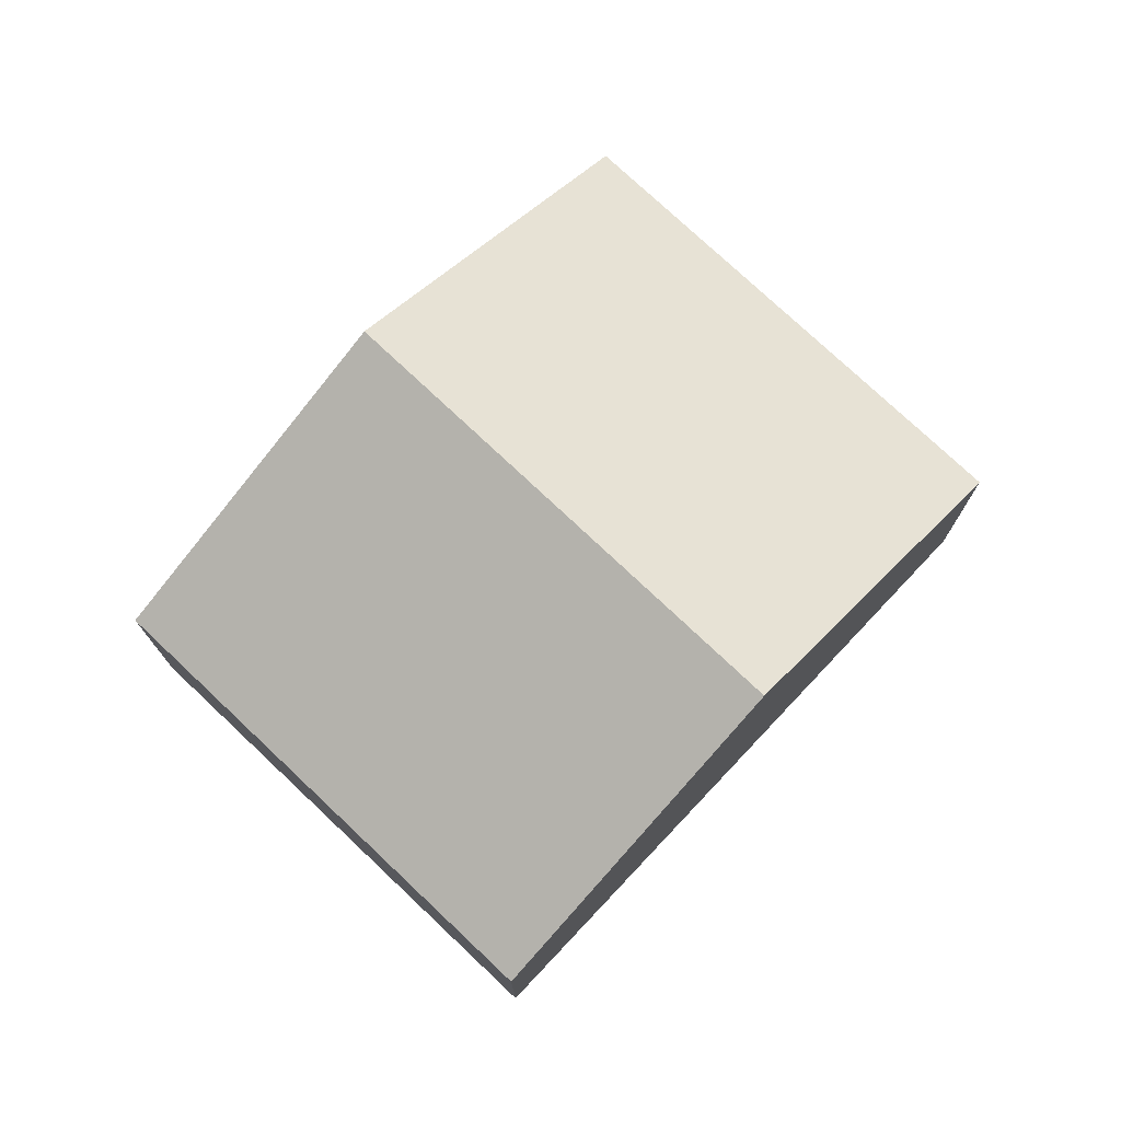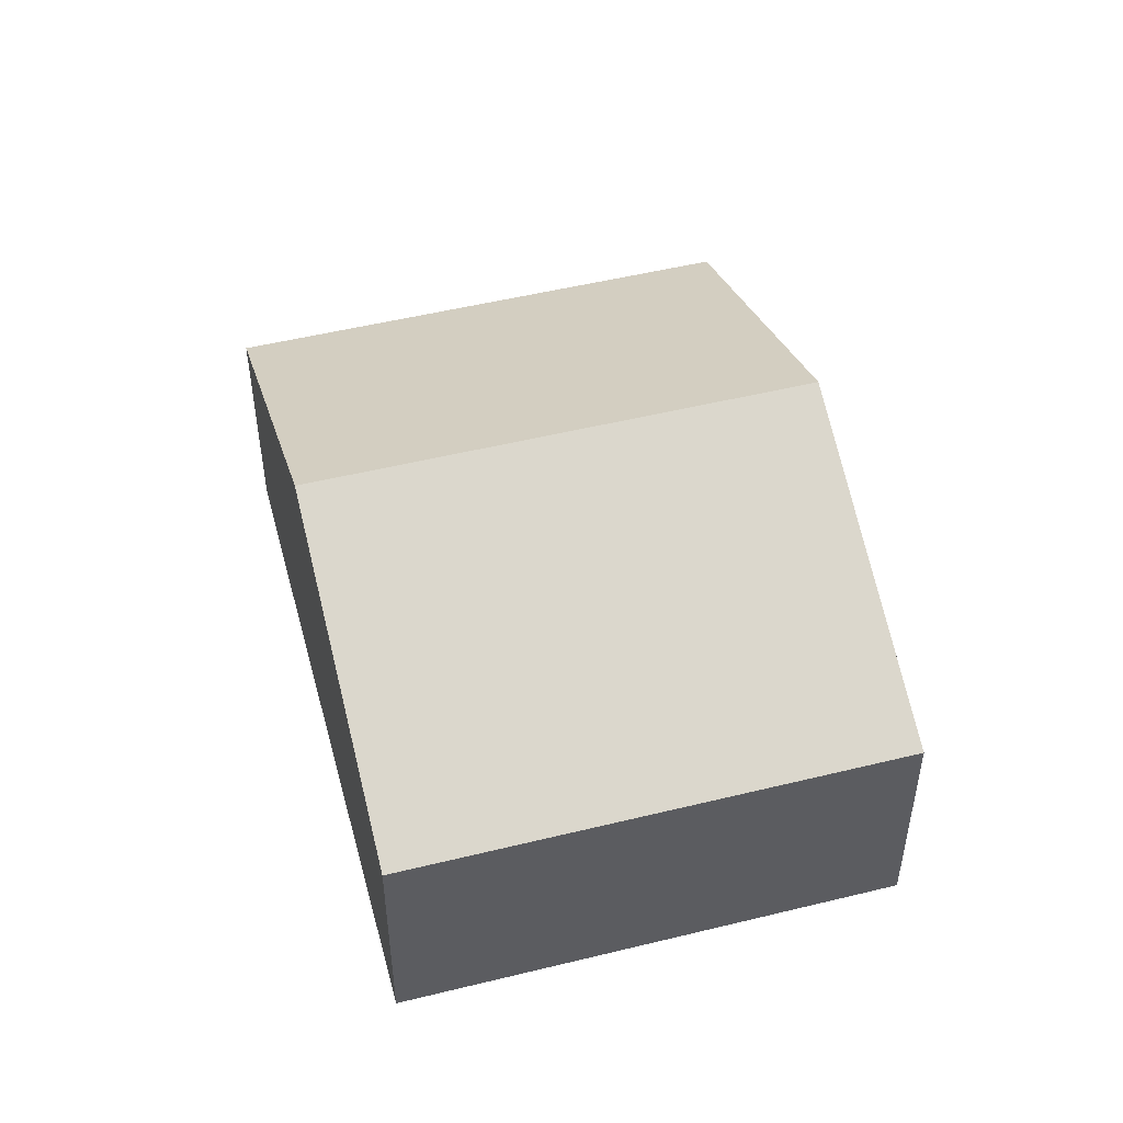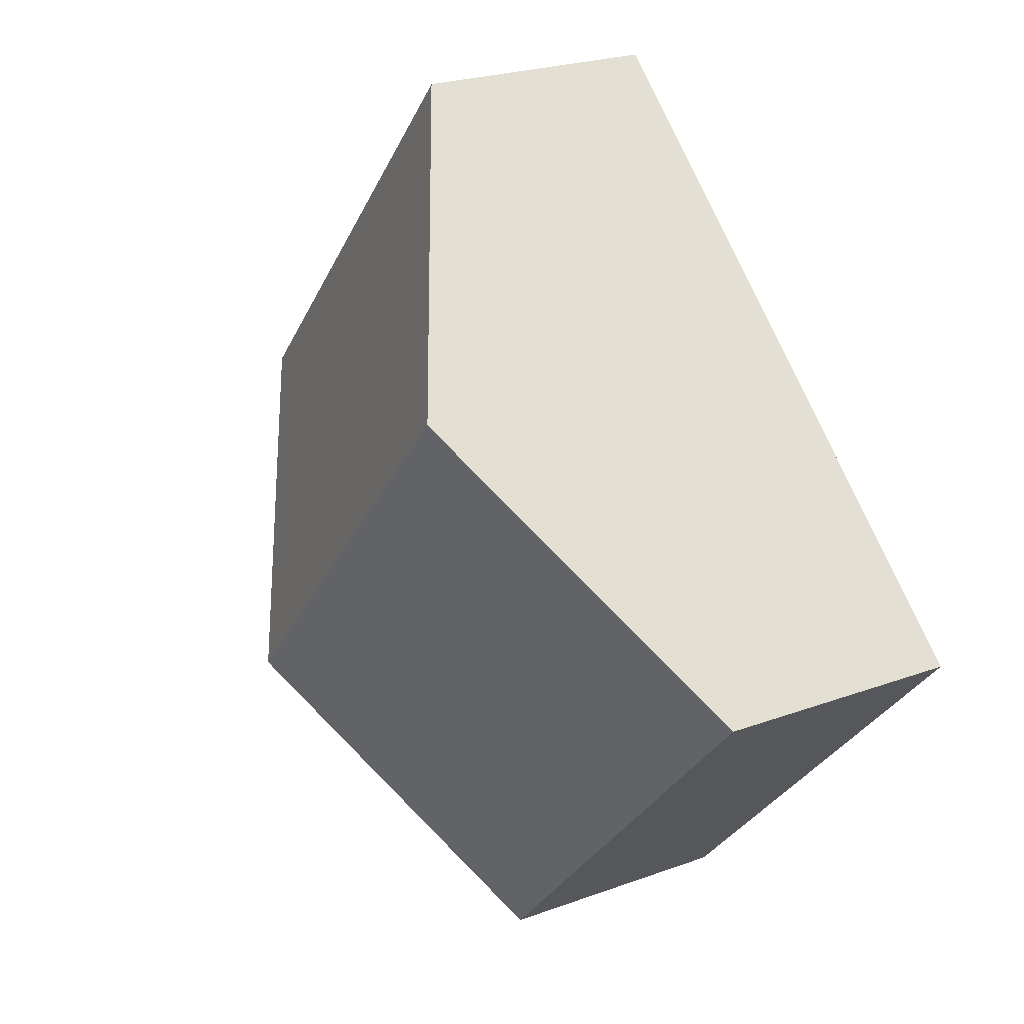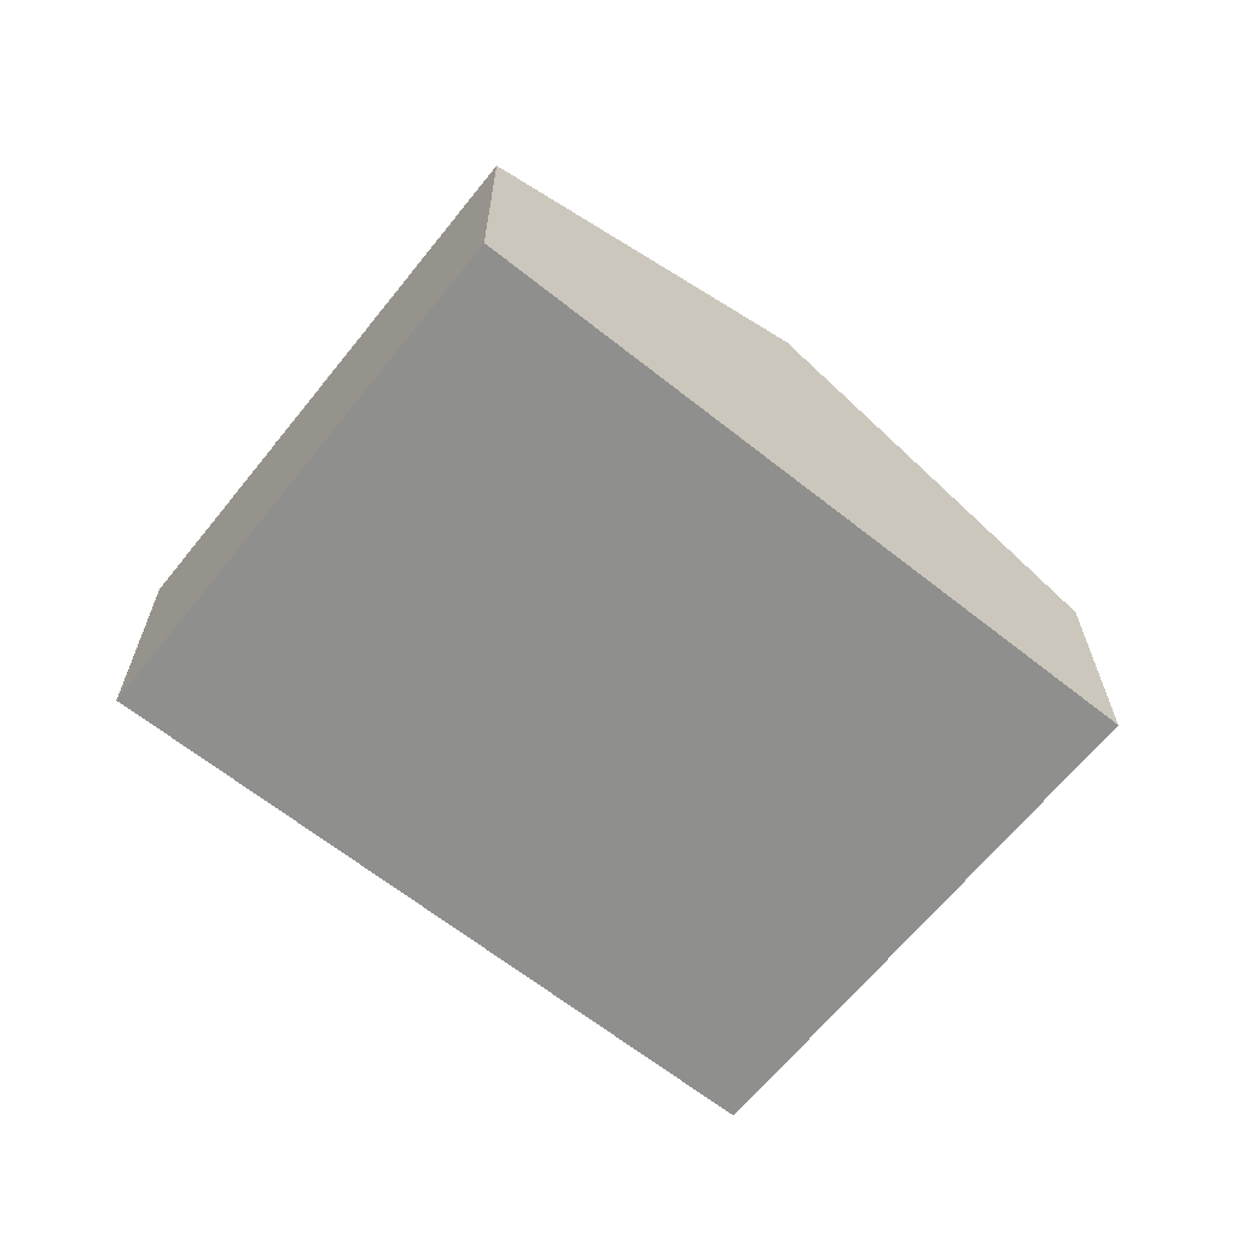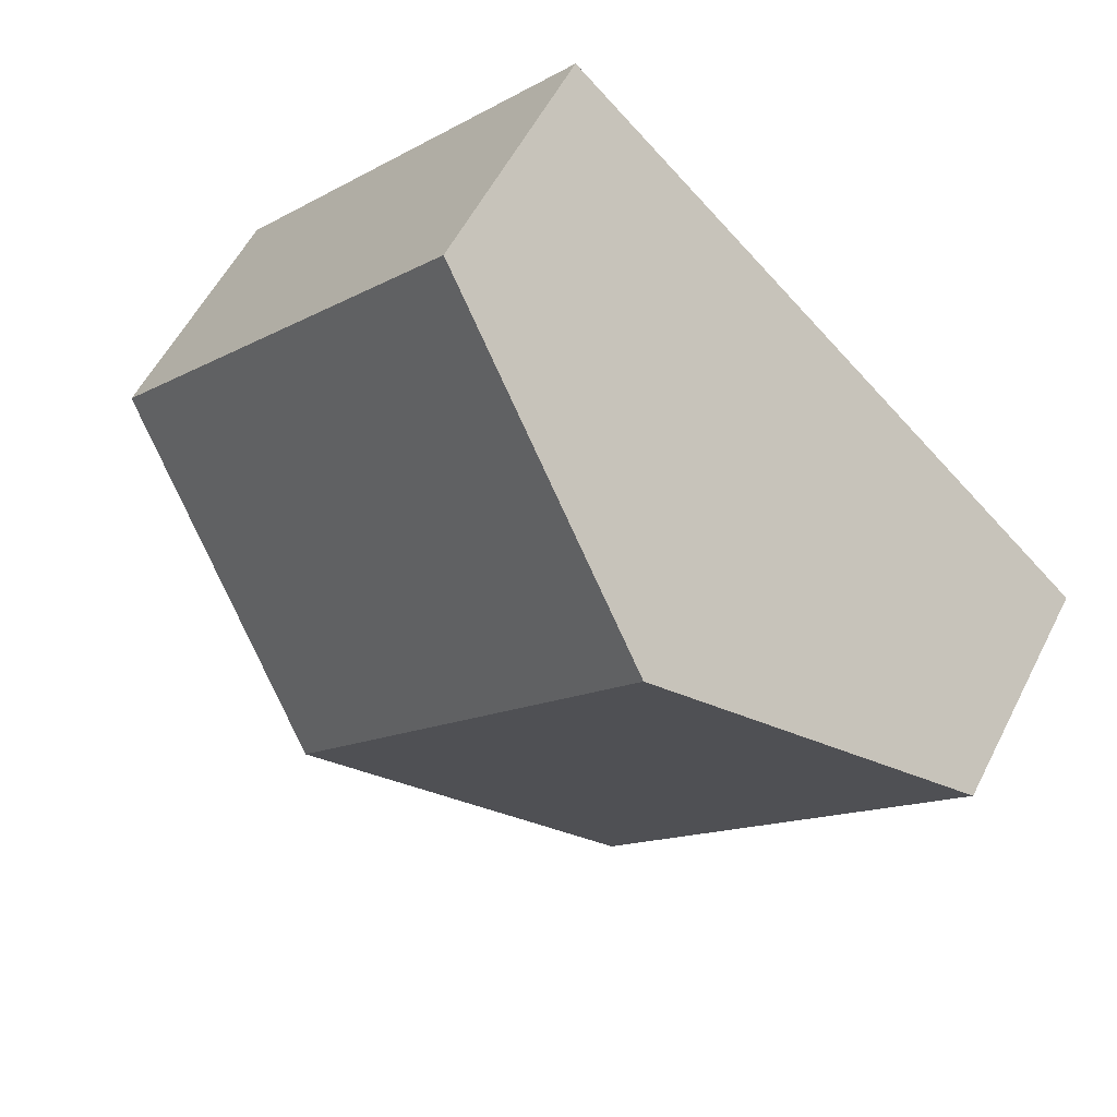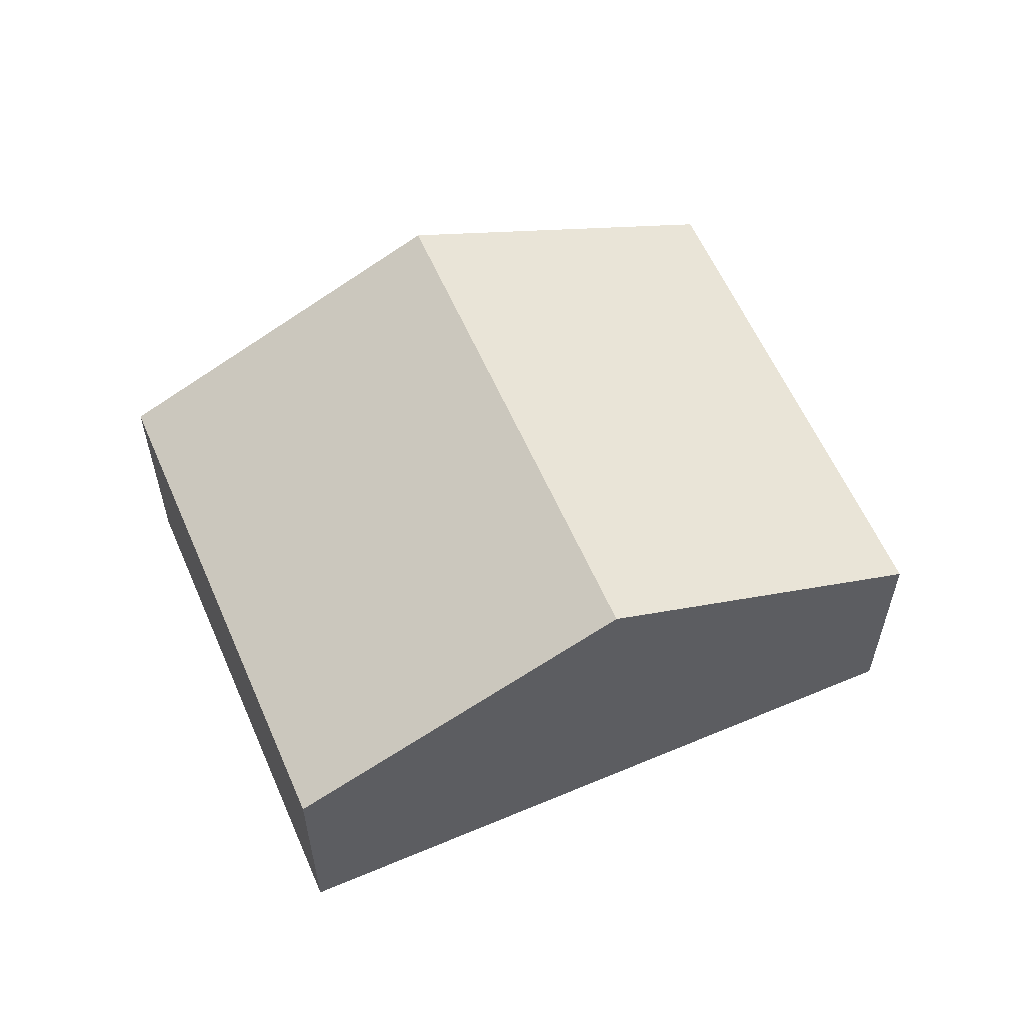
<metadata>
{"format":"obj","ext":"obj","renderer":"f3d","projection":"perspective","resolution":1024,"background":"white","views":[{"elev":75.8,"azim":-88.7,"up":"+Y"},{"elev":50.6,"azim":32.9,"up":"+Y"},{"elev":23.7,"azim":-121.6,"up":"+Z"},{"elev":-65.3,"azim":-80.7,"up":"+Y"},{"elev":55.7,"azim":-153.4,"up":"+Z"},{"elev":59.3,"azim":-65.5,"up":"+Y"}]}
</metadata>
<code>
v  5.298 3.41 -1.361
v  4.484 2.055 4.048
v  7.54 2.055 0.663
v  2.242 3.41 2.024
v  3.055 2.055 -3.385
v  0 2.055 1.258e-16
v  3.055 2.073e-16 -3.385
v  0 0 0
v  2.242 -1.239e-16 2.024
v  4.484 -2.479e-16 4.048
v  7.54 -4.06e-17 0.663
v  5.298 8.334e-17 -1.361
g defaultobject
f 1 2 3
f 2 1 4
f 5 4 1
f 4 5 6
f 7 6 5
f 6 7 8
f 8 4 6
f 4 8 9
f 4 9 2
f 2 9 10
f 10 3 2
f 3 10 11
f 1 7 5
f 7 1 3
f 7 3 12
f 12 3 11
f 12 8 7
f 8 12 9
f 9 12 10
f 10 12 11

</code>
